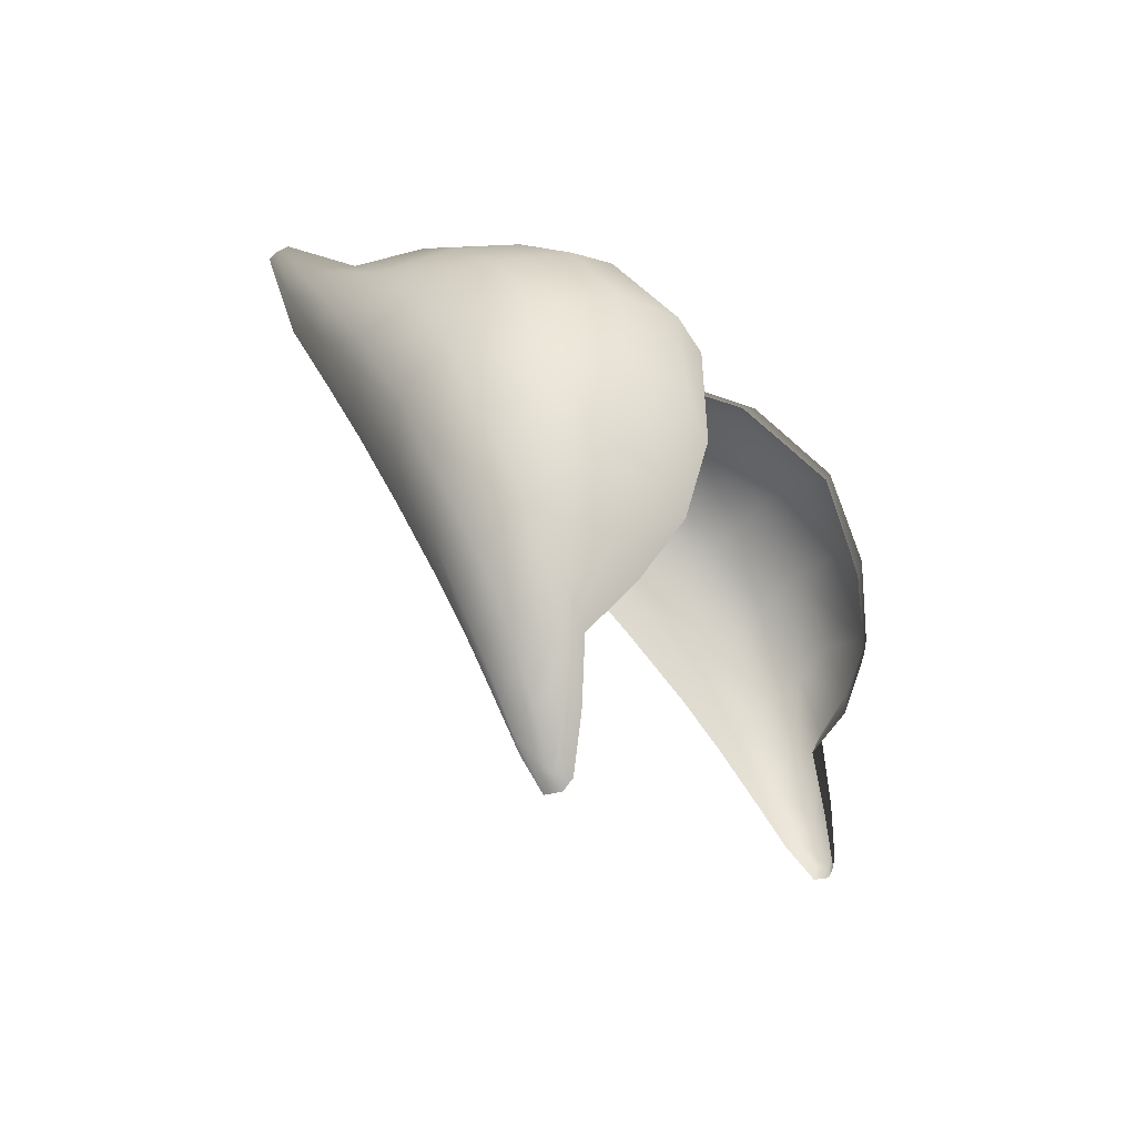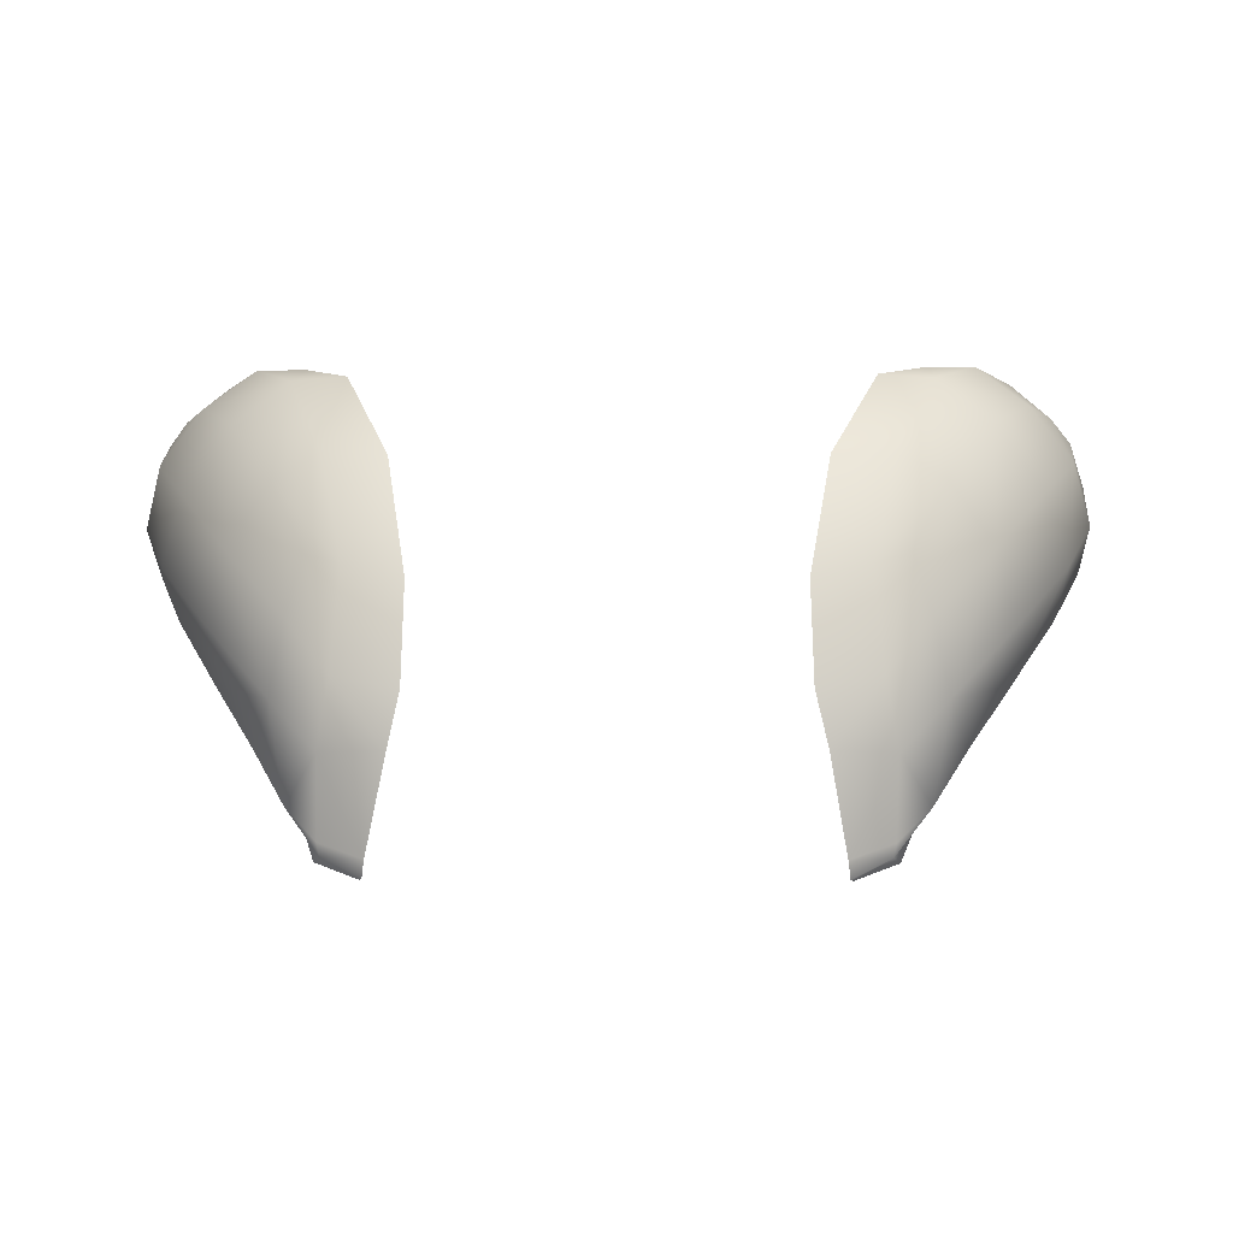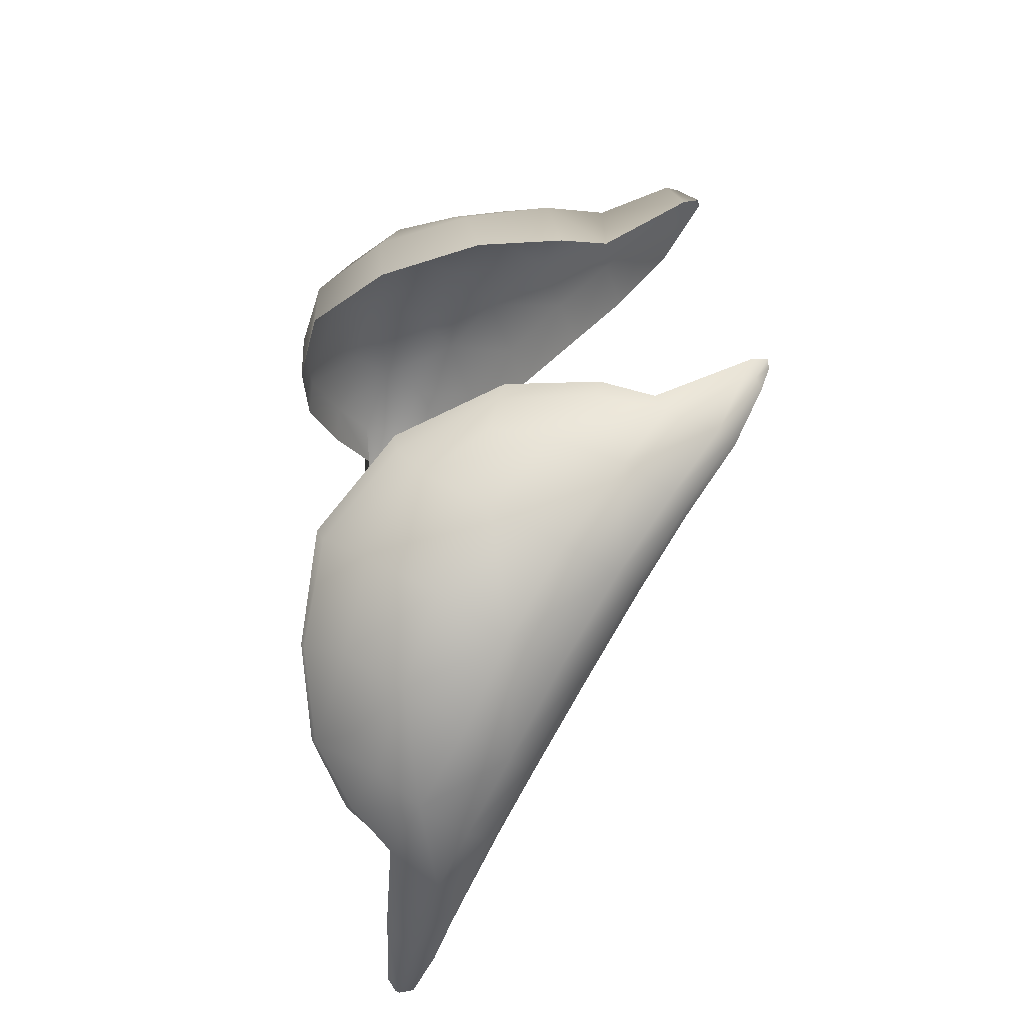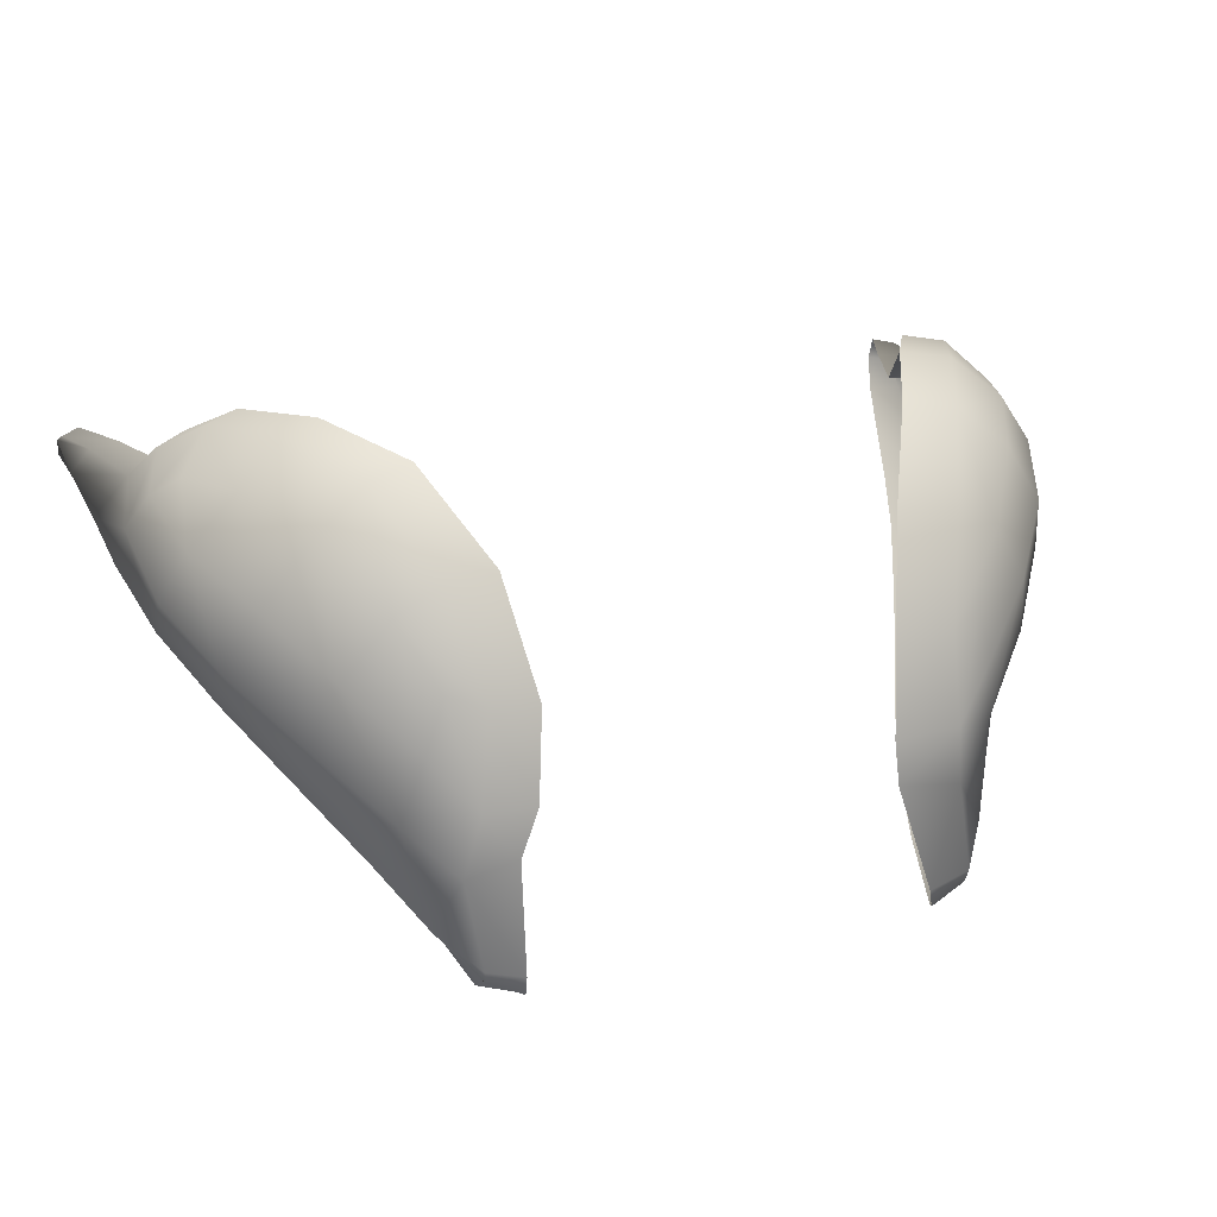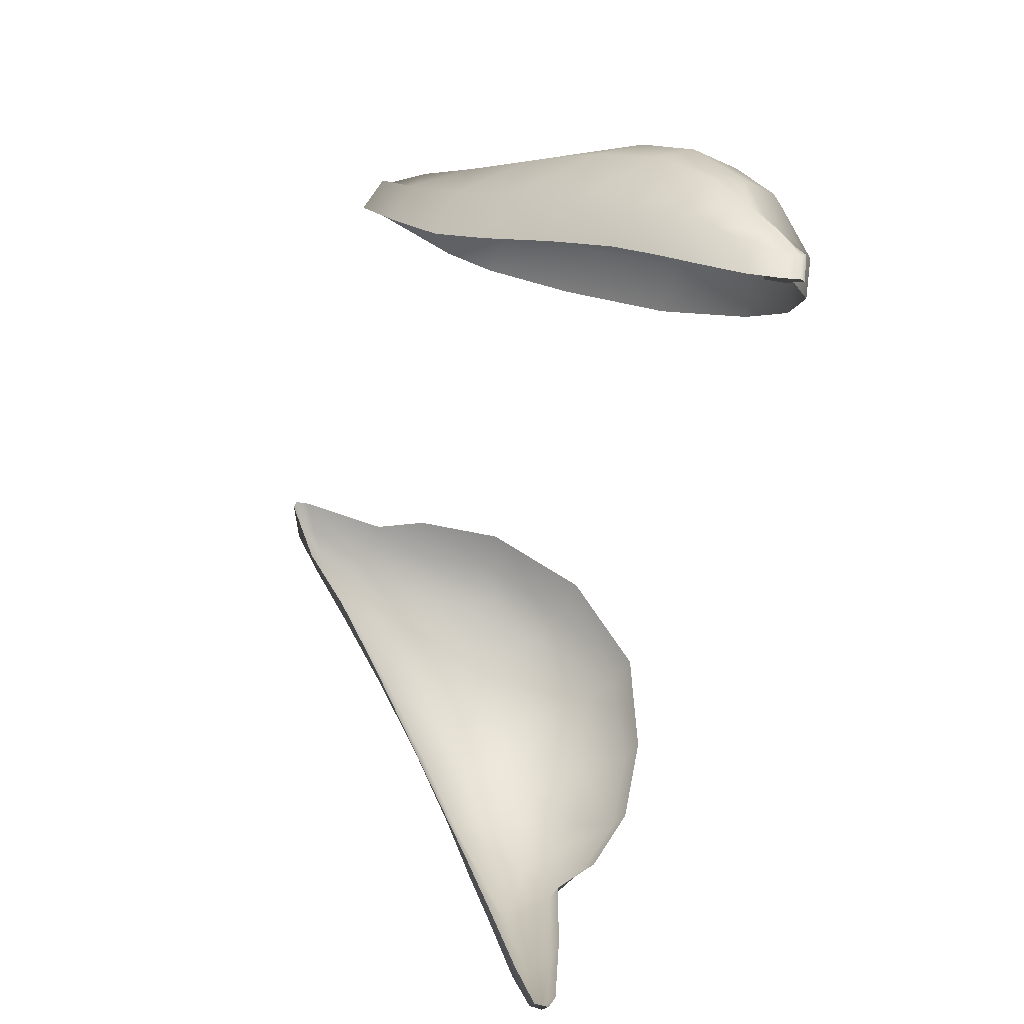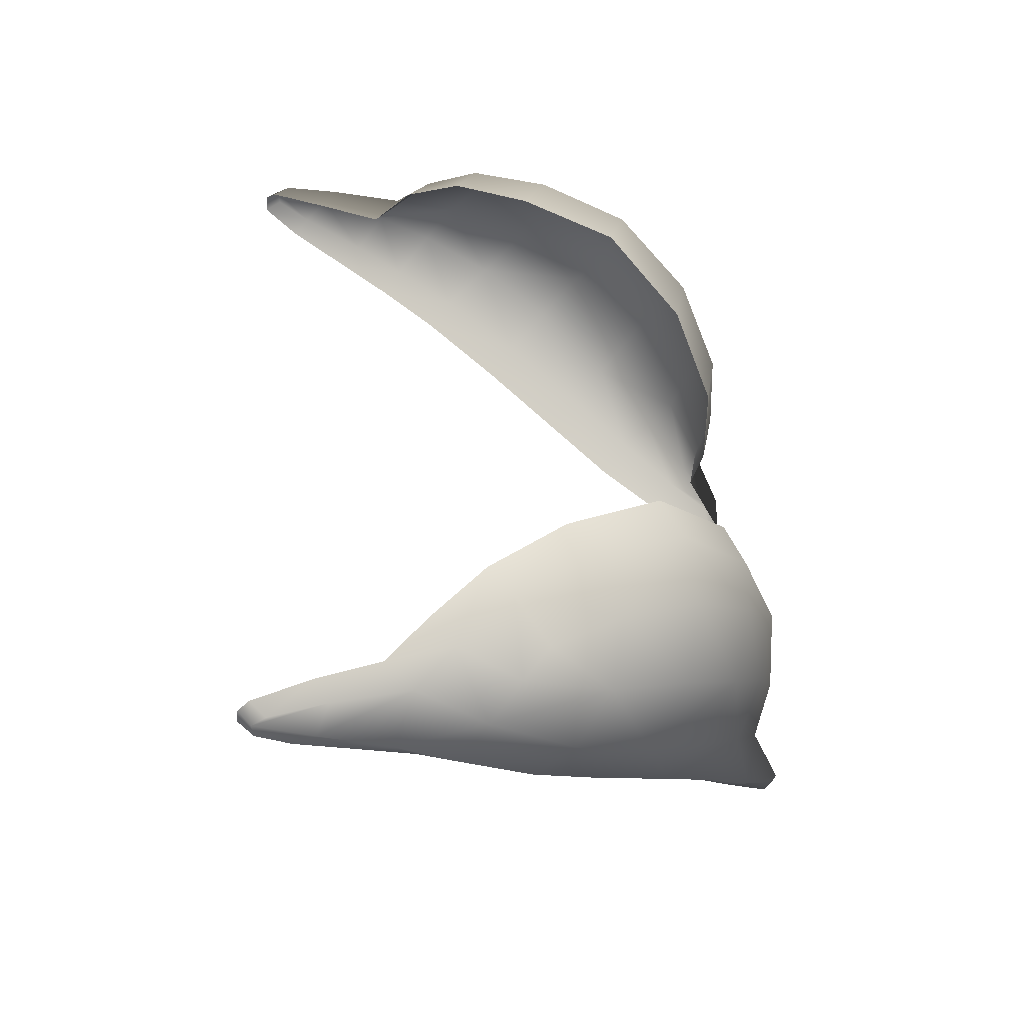
<metadata>
{"format":"obj","ext":"obj","renderer":"f3d","projection":"perspective","resolution":1024,"background":"white","views":[{"elev":-12.3,"azim":109.7,"up":"+Z"},{"elev":-2.5,"azim":1.9,"up":"+Y"},{"elev":30.7,"azim":-95.0,"up":"+Z"},{"elev":20.1,"azim":-24.0,"up":"+Y"},{"elev":-61.2,"azim":75.7,"up":"+Z"},{"elev":40.5,"azim":-93.6,"up":"+Y"}]}
</metadata>
<code>
g pm0676_16_Eye5Skin
v 0.08772 0.9768 0.4838
v 0.0926 0.9848 0.499
v 0.08504 0.986 0.4932
v 0.07724 0.9931 0.5064
v 0.08518 0.9922 0.5117
v 0.06603 0.9945 0.5242
v 0.0969 0.9769 0.49
v 0.1017 0.9705 0.5054
v 0.09783 0.9793 0.5128
v 0.1008 0.9782 0.4721
v 0.09363 0.9782 0.4686
v 0.104 0.978 0.4591
v 0.09957 0.9787 0.4556
v 0.1046 0.9764 0.456
v 0.1008 0.9771 0.4531
v 0.1047 0.9725 0.4692
v 0.1045 0.9732 0.4563
v 0.1002 0.9733 0.4527
v 0.1025 0.9682 0.4639
v 0.09642 0.9672 0.4607
v 0.09817 0.9608 0.4784
v 0.09132 0.9595 0.4737
v 0.1037 0.9671 0.485
v 0.09443 0.9546 0.4897
v 0.08692 0.9527 0.4852
v 0.1026 0.9606 0.4981
v 0.08896 0.9467 0.5038
v 0.08174 0.9444 0.4978
v 0.09891 0.9511 0.5149
v 0.0811 0.9353 0.5214
v 0.07303 0.9322 0.5151
v 0.07256 0.9222 0.5392
v 0.06337 0.919 0.5327
v 0.09121 0.9402 0.5315
v 0.09294 0.9509 0.5412
v 0.1001 0.9604 0.5241
v 0.09563 0.9729 0.5319
v 0.06528 0.9105 0.5537
v 0.05602 0.9079 0.5471
v 0.08013 0.9265 0.548
v 0.05944 0.9 0.5671
v 0.05144 0.8971 0.5617
v 0.09271 0.984 0.5189
v 0.08598 0.9847 0.5349
v 0.08702 0.9653 0.5499
v 0.07002 0.9138 0.5609
v 0.06619 0.9239 0.5669
v 0.08035 0.9381 0.5559
v 0.07572 0.9533 0.5627
v 0.05544 0.8929 0.5775
v 0.0466 0.8896 0.578
v 0.05399 0.894 0.5796
v 0.0459 0.8899 0.5799
v 0.04548 0.8936 0.5798
v 0.06214 0.9032 0.5714
v 0.05445 0.8968 0.5803
v 0.05575 0.9135 0.5733
v 0.0426 0.9139 0.5702
v 0.05287 0.9283 0.5764
v 0.03967 0.9258 0.5728
v 0.06237 0.9396 0.5718
v 0.05079 0.9495 0.5754
v 0.03887 0.9471 0.5727
v 0.04343 0.9718 0.5633
v 0.0585 0.9518 0.5724
v 0.06596 0.9665 0.5662
v 0.05609 0.9717 0.5666
v 0.0649 0.9884 0.5503
v 0.054 0.9899 0.5462
v 0.07659 0.9791 0.5526
v 0.07549 0.9936 0.53
v -0.08772 0.9768 0.4838
v -0.08505 0.986 0.4932
v -0.0926 0.9848 0.499
v -0.07724 0.993 0.5064
v -0.0852 0.992 0.5116
v -0.06599 0.9944 0.5243
v -0.09688 0.9769 0.49
v -0.1017 0.9705 0.5054
v -0.09783 0.9792 0.5128
v -0.1008 0.9782 0.4721
v -0.09363 0.9782 0.4686
v -0.104 0.978 0.4591
v -0.09957 0.9786 0.4556
v -0.1046 0.9764 0.456
v -0.1008 0.9771 0.4531
v -0.1047 0.9725 0.4692
v -0.1045 0.9732 0.4563
v -0.1002 0.9733 0.4527
v -0.1025 0.9682 0.4639
v -0.09643 0.9672 0.4607
v -0.09818 0.9608 0.4784
v -0.09134 0.9595 0.4737
v -0.1037 0.9671 0.485
v -0.09444 0.9546 0.4897
v -0.08694 0.9526 0.4852
v -0.1026 0.9606 0.4981
v -0.08896 0.9467 0.5038
v -0.08176 0.9444 0.4978
v -0.09891 0.9511 0.5149
v -0.0811 0.9353 0.5214
v -0.07305 0.9322 0.5151
v -0.07256 0.9222 0.5392
v -0.06338 0.919 0.5327
v -0.0912 0.9402 0.5315
v -0.09292 0.9509 0.5412
v -0.1001 0.9604 0.5241
v -0.09563 0.9729 0.5319
v -0.06528 0.9105 0.5537
v -0.05599 0.9079 0.5471
v -0.08012 0.9265 0.548
v -0.05944 0.9 0.5671
v -0.05144 0.8971 0.5617
v -0.09271 0.9838 0.5189
v -0.08598 0.9847 0.5349
v -0.08697 0.9653 0.5499
v -0.07002 0.9138 0.5609
v -0.06618 0.9239 0.5669
v -0.08033 0.9381 0.5559
v -0.07571 0.9533 0.5627
v -0.05544 0.8929 0.5775
v -0.0466 0.8896 0.578
v -0.05399 0.894 0.5796
v -0.0459 0.8899 0.5799
v -0.0455 0.8935 0.5798
v -0.06214 0.9032 0.5714
v -0.05445 0.8968 0.5803
v -0.05575 0.9135 0.5733
v -0.0426 0.9139 0.5702
v -0.05287 0.9283 0.5764
v -0.03966 0.9258 0.5728
v -0.06237 0.9396 0.5718
v -0.05079 0.9495 0.5754
v -0.03887 0.9471 0.5727
v -0.04343 0.9718 0.5633
v -0.0585 0.9518 0.5724
v -0.06595 0.9665 0.5662
v -0.05609 0.9717 0.5666
v -0.06483 0.9884 0.5504
v -0.054 0.9898 0.5461
v -0.07659 0.9791 0.5526
v -0.07547 0.9935 0.53
g pm0676_16_Eye5Skin_0
f 3 2 1
f 3 4 2
f 4 5 2
f 4 6 5
f 2 7 1
f 8 7 2
f 9 2 5
f 9 8 2
f 7 10 1
f 10 11 1
f 10 12 11
f 12 13 11
f 13 12 14
f 14 12 10
f 15 13 14
f 16 10 7
f 16 14 10
f 15 14 17
f 18 15 17
f 19 17 14
f 18 17 19
f 16 19 14
f 20 18 19
f 20 19 21
f 21 19 16
f 22 20 21
f 23 16 7
f 23 21 16
f 23 7 8
f 21 24 22
f 24 21 23
f 24 25 22
f 26 24 23
f 26 23 8
f 24 27 25
f 24 26 27
f 27 28 25
f 26 29 27
f 26 8 29
f 27 30 28
f 30 27 29
f 30 31 28
f 30 32 31
f 32 33 31
f 34 30 29
f 30 34 32
f 34 29 35
f 8 36 29
f 29 36 35
f 37 36 8
f 35 36 37
f 9 37 8
f 32 38 33
f 38 39 33
f 34 40 32
f 34 35 40
f 38 32 40
f 38 41 39
f 41 42 39
f 9 43 37
f 43 9 5
f 43 44 37
f 43 5 44
f 45 35 37
f 45 37 44
f 46 38 40
f 38 46 41
f 46 40 47
f 35 48 40
f 40 48 47
f 49 48 35
f 45 49 35
f 47 48 49
f 41 50 42
f 50 51 42
f 51 50 52
f 52 50 41
f 53 51 52
f 53 52 54
f 46 55 41
f 55 52 41
f 46 47 55
f 52 56 54
f 56 52 55
f 54 56 57
f 57 56 55
f 47 57 55
f 58 54 57
f 58 57 59
f 59 57 47
f 60 58 59
f 61 59 47
f 61 47 49
f 60 59 62
f 63 60 62
f 63 62 64
f 61 65 59
f 65 62 59
f 65 61 66
f 61 49 66
f 65 66 62
f 62 67 64
f 66 67 62
f 64 67 68
f 68 67 66
f 69 64 68
f 69 68 6
f 70 66 49
f 70 68 66
f 45 70 49
f 70 45 44
f 70 44 68
f 68 71 6
f 44 71 68
f 6 71 5
f 5 71 44
f 74 73 72
f 75 73 74
f 76 75 74
f 77 75 76
f 78 74 72
f 78 79 74
f 74 80 76
f 79 80 74
f 81 78 72
f 82 81 72
f 83 81 82
f 84 83 82
f 83 84 85
f 83 85 81
f 84 86 85
f 81 87 78
f 85 87 81
f 85 86 88
f 86 89 88
f 88 90 85
f 88 89 90
f 90 87 85
f 89 91 90
f 90 91 92
f 90 92 87
f 91 93 92
f 87 94 78
f 92 94 87
f 78 94 79
f 95 92 93
f 92 95 94
f 96 95 93
f 95 97 94
f 94 97 79
f 98 95 96
f 97 95 98
f 99 98 96
f 100 97 98
f 79 97 100
f 101 98 99
f 98 101 100
f 102 101 99
f 103 101 102
f 104 103 102
f 101 105 100
f 105 101 103
f 100 105 106
f 107 79 100
f 107 100 106
f 107 108 79
f 107 106 108
f 108 80 79
f 109 103 104
f 110 109 104
f 111 105 103
f 106 105 111
f 103 109 111
f 112 109 110
f 113 112 110
f 114 80 108
f 80 114 76
f 115 114 108
f 76 114 115
f 106 116 108
f 108 116 115
f 109 117 111
f 117 109 112
f 111 117 118
f 119 106 111
f 119 111 118
f 119 120 106
f 120 116 106
f 119 118 120
f 121 112 113
f 122 121 113
f 121 122 123
f 121 123 112
f 122 124 123
f 123 124 125
f 126 117 112
f 123 126 112
f 118 117 126
f 127 123 125
f 123 127 126
f 127 125 128
f 127 128 126
f 128 118 126
f 125 129 128
f 128 129 130
f 128 130 118
f 129 131 130
f 130 132 118
f 118 132 120
f 130 131 133
f 131 134 133
f 133 134 135
f 136 132 130
f 133 136 130
f 132 136 137
f 120 132 137
f 137 136 133
f 138 133 135
f 138 137 133
f 138 135 139
f 138 139 137
f 135 140 139
f 139 140 77
f 137 141 120
f 139 141 137
f 141 116 120
f 116 141 115
f 115 141 139
f 142 139 77
f 142 115 139
f 142 77 76
f 142 76 115

</code>
